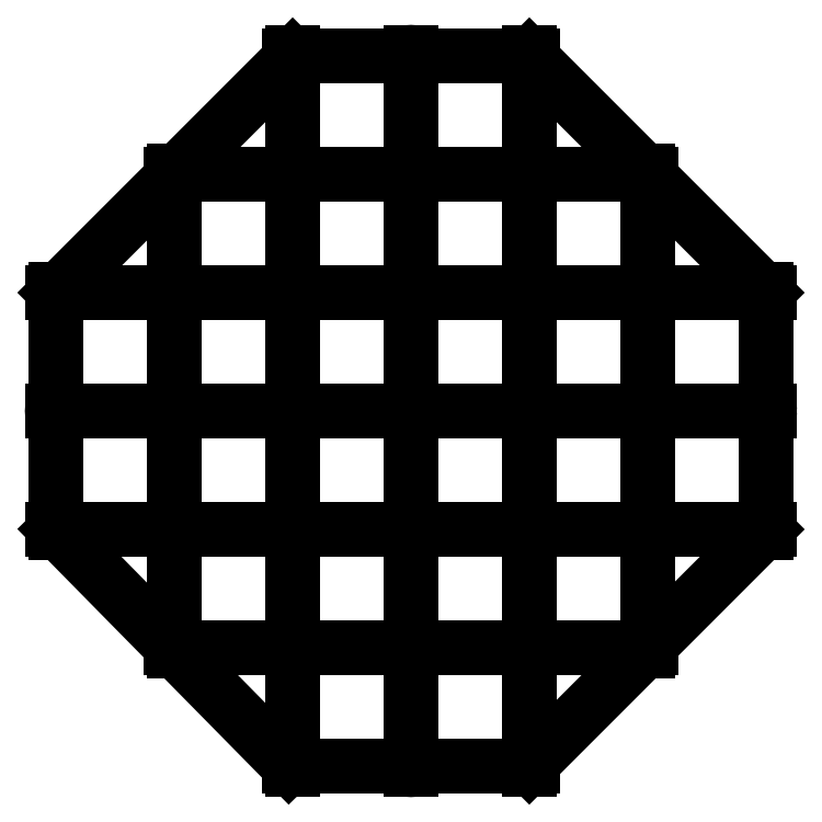
<metadata>
{"format":"dxf","ext":"dxf","renderer":"ezdxf+matplotlib","layout":"modelspace","background":"white","min_lineweight":24,"dpi":150}
</metadata>
<code>
0
SECTION
2
ENTITIES
0
LINE
8
0
10
0
20
4
30
0
11
0
21
-4
31
0
0
LINE
8
0
10
-4
20
0
30
0
11
4
21
0
31
0
0
CIRCLE
8
0
10
0
20
0
30
0
40
0.25
0
LINE
8
0
10
-8.25
20
-24
30
0
11
-4
21
-24
31
0
0
CIRCLE
8
0
10
-8
20
-24
30
0
40
0.25
0
LINE
8
0
10
-8
20
-20
30
0
11
-8
21
-24.25
31
0
0
LINE
8
0
10
-4
20
-24
30
0
11
4
21
-24
31
0
0
CIRCLE
8
0
10
0
20
-24
30
0
40
0.25
0
LINE
8
0
10
0
20
-20
30
0
11
0
21
-24.25
31
0
0
LINE
8
0
10
4
20
-24
30
0
11
8.25
21
-24
31
0
0
CIRCLE
8
0
10
8
20
-24
30
0
40
0.25
0
LINE
8
0
10
8
20
-20
30
0
11
8
21
-24.25
31
0
0
LINE
8
0
10
-16.25
20
-16
30
0
11
-12
21
-16
31
0
0
CIRCLE
8
0
10
-16
20
-16
30
0
40
0.25
0
LINE
8
0
10
-16
20
-12
30
0
11
-16
21
-16.25
31
0
0
LINE
8
0
10
-12
20
-16
30
0
11
-4
21
-16
31
0
0
CIRCLE
8
0
10
-8
20
-16
30
0
40
0.25
0
LINE
8
0
10
-8
20
-12
30
0
11
-8
21
-20
31
0
0
LINE
8
0
10
-4
20
-16
30
0
11
4
21
-16
31
0
0
CIRCLE
8
0
10
0
20
-16
30
0
40
0.25
0
LINE
8
0
10
0
20
-12
30
0
11
0
21
-20
31
0
0
LINE
8
0
10
4
20
-16
30
0
11
12
21
-16
31
0
0
CIRCLE
8
0
10
8
20
-16
30
0
40
0.25
0
LINE
8
0
10
8
20
-12
30
0
11
8
21
-20
31
0
0
LINE
8
0
10
12
20
-16
30
0
11
16.25
21
-16
31
0
0
CIRCLE
8
0
10
16
20
-16
30
0
40
0.25
0
LINE
8
0
10
16
20
-12
30
0
11
16
21
-16.25
31
0
0
LINE
8
0
10
-24.25
20
-8
30
0
11
-20
21
-8
31
0
0
CIRCLE
8
0
10
-24
20
-8
30
0
40
0.25
0
LINE
8
0
10
-24
20
-4
30
0
11
-24
21
-8.25
31
0
0
LINE
8
0
10
-20
20
-8
30
0
11
-12
21
-8
31
0
0
CIRCLE
8
0
10
-16
20
-8
30
0
40
0.25
0
LINE
8
0
10
-16
20
-4
30
0
11
-16
21
-12
31
0
0
LINE
8
0
10
-12
20
-8
30
0
11
-4
21
-8
31
0
0
CIRCLE
8
0
10
-8
20
-8
30
0
40
0.25
0
LINE
8
0
10
-8
20
-4
30
0
11
-8
21
-12
31
0
0
LINE
8
0
10
-4
20
-8
30
0
11
4
21
-8
31
0
0
CIRCLE
8
0
10
0
20
-8
30
0
40
0.25
0
LINE
8
0
10
0
20
-4
30
0
11
0
21
-12
31
0
0
LINE
8
0
10
4
20
-8
30
0
11
12
21
-8
31
0
0
CIRCLE
8
0
10
8
20
-8
30
0
40
0.25
0
LINE
8
0
10
8
20
-4
30
0
11
8
21
-12
31
0
0
LINE
8
0
10
12
20
-8
30
0
11
20
21
-8
31
0
0
CIRCLE
8
0
10
16
20
-8
30
0
40
0.25
0
LINE
8
0
10
16
20
-4
30
0
11
16
21
-12
31
0
0
LINE
8
0
10
20
20
-8
30
0
11
24.25
21
-8
31
0
0
CIRCLE
8
0
10
24
20
-8
30
0
40
0.25
0
LINE
8
0
10
24
20
-4
30
0
11
24
21
-8.25
31
0
0
LINE
8
0
10
-24.25
20
0
30
0
11
-20
21
0
31
0
0
CIRCLE
8
0
10
-24
20
0
30
0
40
0.25
0
LINE
8
0
10
-24
20
4
30
0
11
-24
21
-4
31
0
0
LINE
8
0
10
-20
20
0
30
0
11
-12
21
0
31
0
0
CIRCLE
8
0
10
-16
20
0
30
0
40
0.25
0
LINE
8
0
10
-16
20
4
30
0
11
-16
21
-4
31
0
0
LINE
8
0
10
-12
20
0
30
0
11
-4
21
0
31
0
0
CIRCLE
8
0
10
-8
20
0
30
0
40
0.25
0
LINE
8
0
10
-8
20
4
30
0
11
-8
21
-4
31
0
0
LINE
8
0
10
4
20
0
30
0
11
12
21
0
31
0
0
CIRCLE
8
0
10
8
20
0
30
0
40
0.25
0
LINE
8
0
10
8
20
4
30
0
11
8
21
-4
31
0
0
LINE
8
0
10
12
20
0
30
0
11
20
21
0
31
0
0
CIRCLE
8
0
10
16
20
0
30
0
40
0.25
0
LINE
8
0
10
16
20
4
30
0
11
16
21
-4
31
0
0
LINE
8
0
10
20
20
0
30
0
11
24.25
21
0
31
0
0
CIRCLE
8
0
10
24
20
0
30
0
40
0.25
0
LINE
8
0
10
24
20
4
30
0
11
24
21
-4
31
0
0
LINE
8
0
10
-24.25
20
8
30
0
11
-20
21
8
31
0
0
CIRCLE
8
0
10
-24
20
8
30
0
40
0.25
0
LINE
8
0
10
-24
20
8.25
30
0
11
-24
21
4
31
0
0
LINE
8
0
10
-20
20
8
30
0
11
-12
21
8
31
0
0
CIRCLE
8
0
10
-16
20
8
30
0
40
0.25
0
LINE
8
0
10
-16
20
12
30
0
11
-16
21
4
31
0
0
LINE
8
0
10
-12
20
8
30
0
11
-4
21
8
31
0
0
CIRCLE
8
0
10
-8
20
8
30
0
40
0.25
0
LINE
8
0
10
-8
20
12
30
0
11
-8
21
4
31
0
0
LINE
8
0
10
-4
20
8
30
0
11
4
21
8
31
0
0
CIRCLE
8
0
10
0
20
8
30
0
40
0.25
0
LINE
8
0
10
0
20
12
30
0
11
0
21
4
31
0
0
LINE
8
0
10
4
20
8
30
0
11
12
21
8
31
0
0
CIRCLE
8
0
10
8
20
8
30
0
40
0.25
0
LINE
8
0
10
8
20
12
30
0
11
8
21
4
31
0
0
LINE
8
0
10
12
20
8
30
0
11
20
21
8
31
0
0
CIRCLE
8
0
10
16
20
8
30
0
40
0.25
0
LINE
8
0
10
16
20
12
30
0
11
16
21
4
31
0
0
LINE
8
0
10
20
20
8
30
0
11
24.25
21
8
31
0
0
CIRCLE
8
0
10
24
20
8
30
0
40
0.25
0
LINE
8
0
10
24
20
8.25
30
0
11
24
21
4
31
0
0
LINE
8
0
10
-16.25
20
16
30
0
11
-12
21
16
31
0
0
CIRCLE
8
0
10
-16
20
16
30
0
40
0.25
0
LINE
8
0
10
-16
20
16.25
30
0
11
-16
21
12
31
0
0
LINE
8
0
10
-12
20
16
30
0
11
-4
21
16
31
0
0
CIRCLE
8
0
10
-8
20
16
30
0
40
0.25
0
LINE
8
0
10
-8
20
20
30
0
11
-8
21
12
31
0
0
LINE
8
0
10
-4
20
16
30
0
11
4
21
16
31
0
0
CIRCLE
8
0
10
0
20
16
30
0
40
0.25
0
LINE
8
0
10
0
20
20
30
0
11
0
21
12
31
0
0
LINE
8
0
10
4
20
16
30
0
11
12
21
16
31
0
0
CIRCLE
8
0
10
8
20
16
30
0
40
0.25
0
LINE
8
0
10
8
20
20
30
0
11
8
21
12
31
0
0
LINE
8
0
10
12
20
16
30
0
11
16.25
21
16
31
0
0
CIRCLE
8
0
10
16
20
16
30
0
40
0.25
0
LINE
8
0
10
16
20
16.25
30
0
11
16
21
12
31
0
0
LINE
8
0
10
-8.25
20
24
30
0
11
-4
21
24
31
0
0
CIRCLE
8
0
10
-8
20
24
30
0
40
0.25
0
LINE
8
0
10
-8
20
24.25
30
0
11
-8
21
20
31
0
0
LINE
8
0
10
-4
20
24
30
0
11
4
21
24
31
0
0
CIRCLE
8
0
10
0
20
24
30
0
40
0.25
0
LINE
8
0
10
0
20
24.25
30
0
11
0
21
20
31
0
0
LINE
8
0
10
4
20
24
30
0
11
8.25
21
24
31
0
0
CIRCLE
8
0
10
8
20
24
30
0
40
0.25
0
LINE
8
0
10
8
20
24.25
30
0
11
8
21
20
31
0
0
LINE
8
0
10
-24
20
8
30
0
11
-8
21
24
31
0
0
LINE
8
0
10
8
20
24
30
0
11
24
21
8
31
0
0
LINE
8
0
10
8
20
-24
30
0
11
24
21
-8
31
0
0
LINE
8
0
10
-24
20
-8
30
0
11
-8.25
21
-24
31
0
0
ENDSEC
0
EOF

</code>
